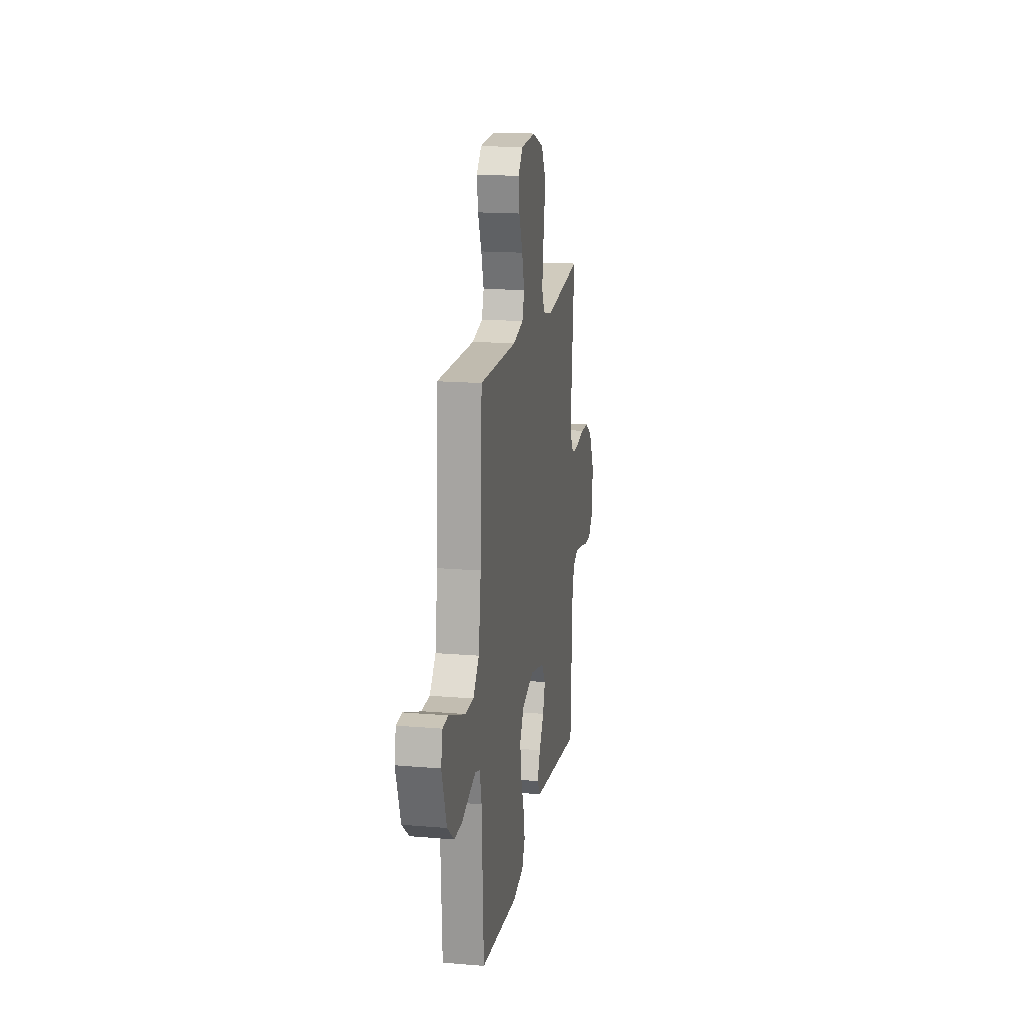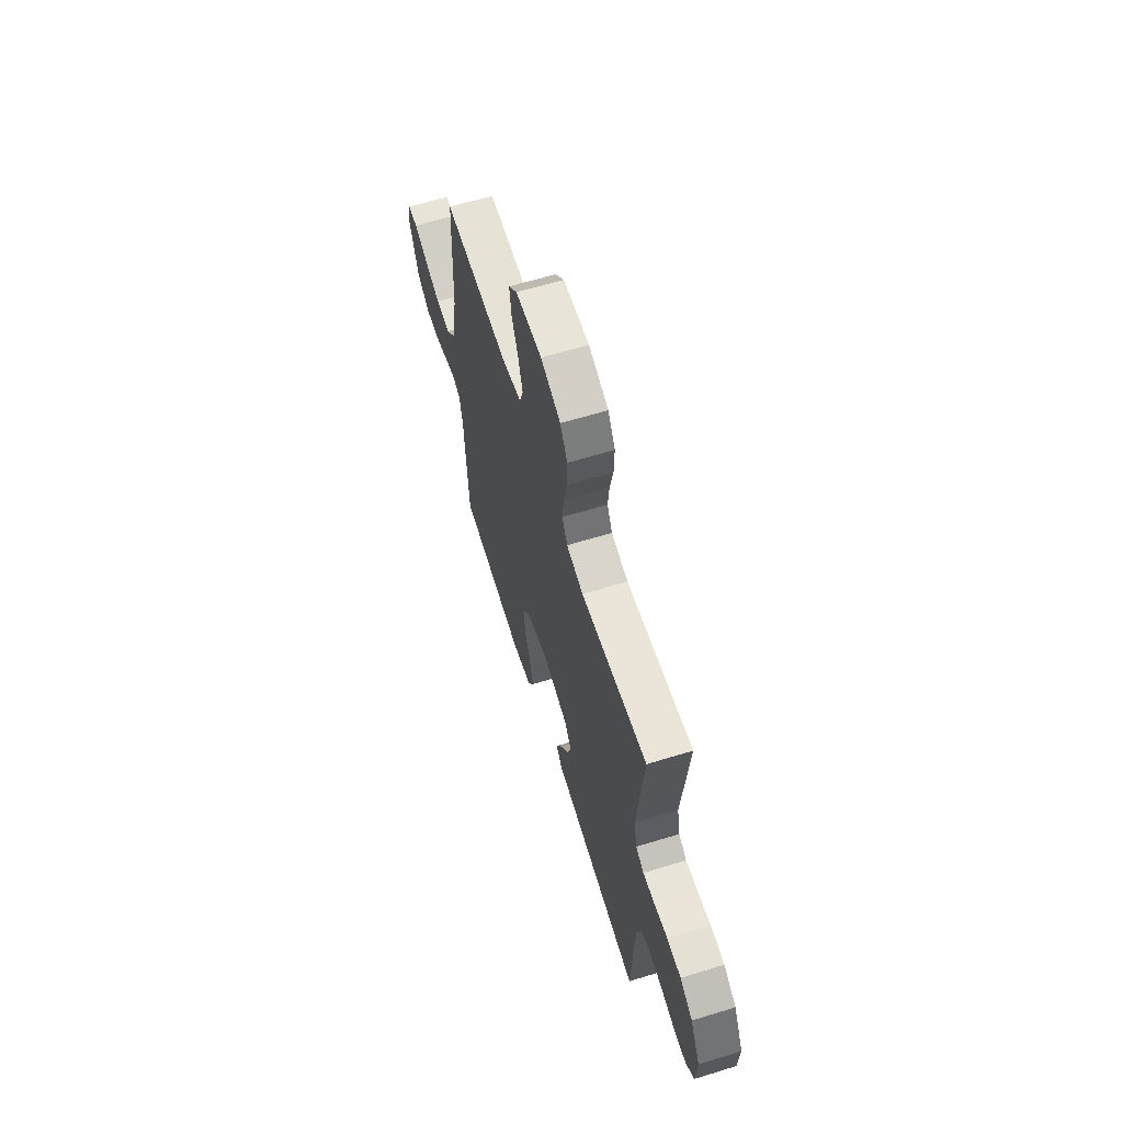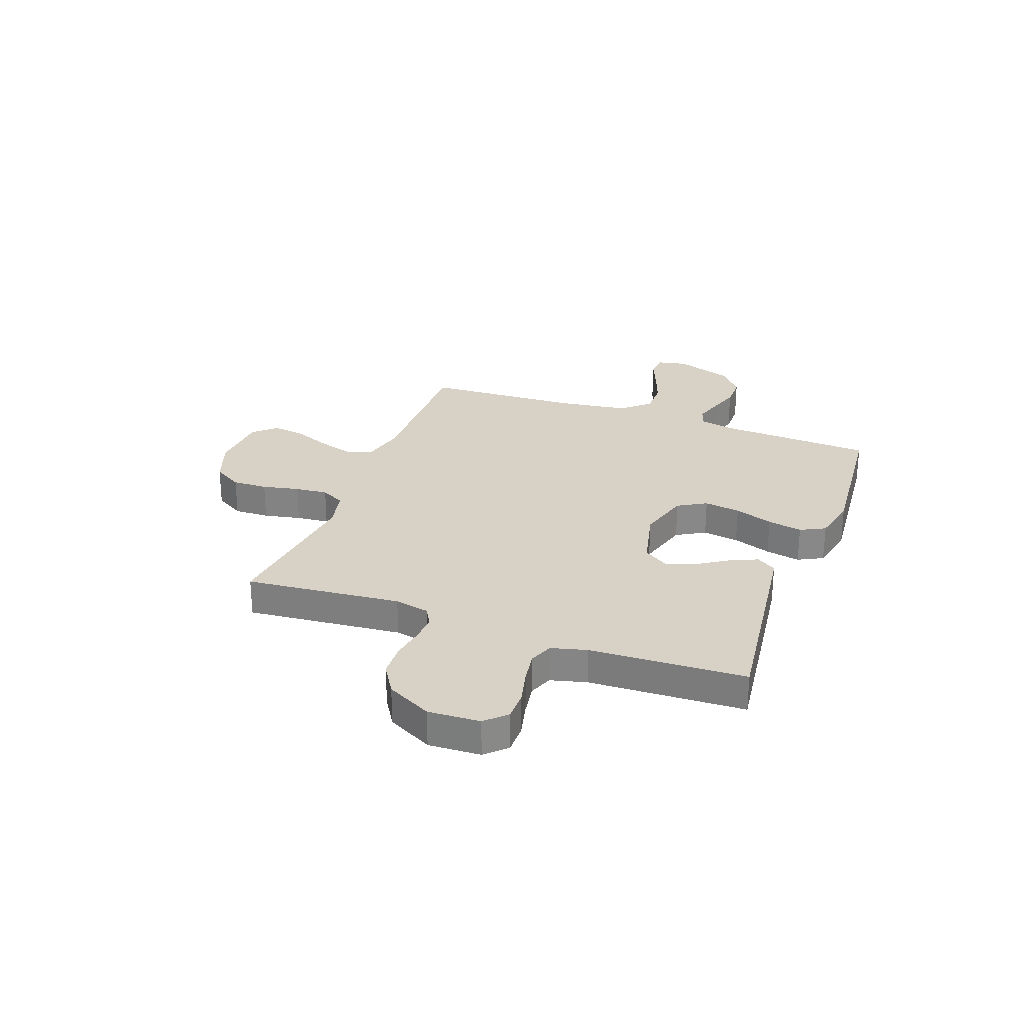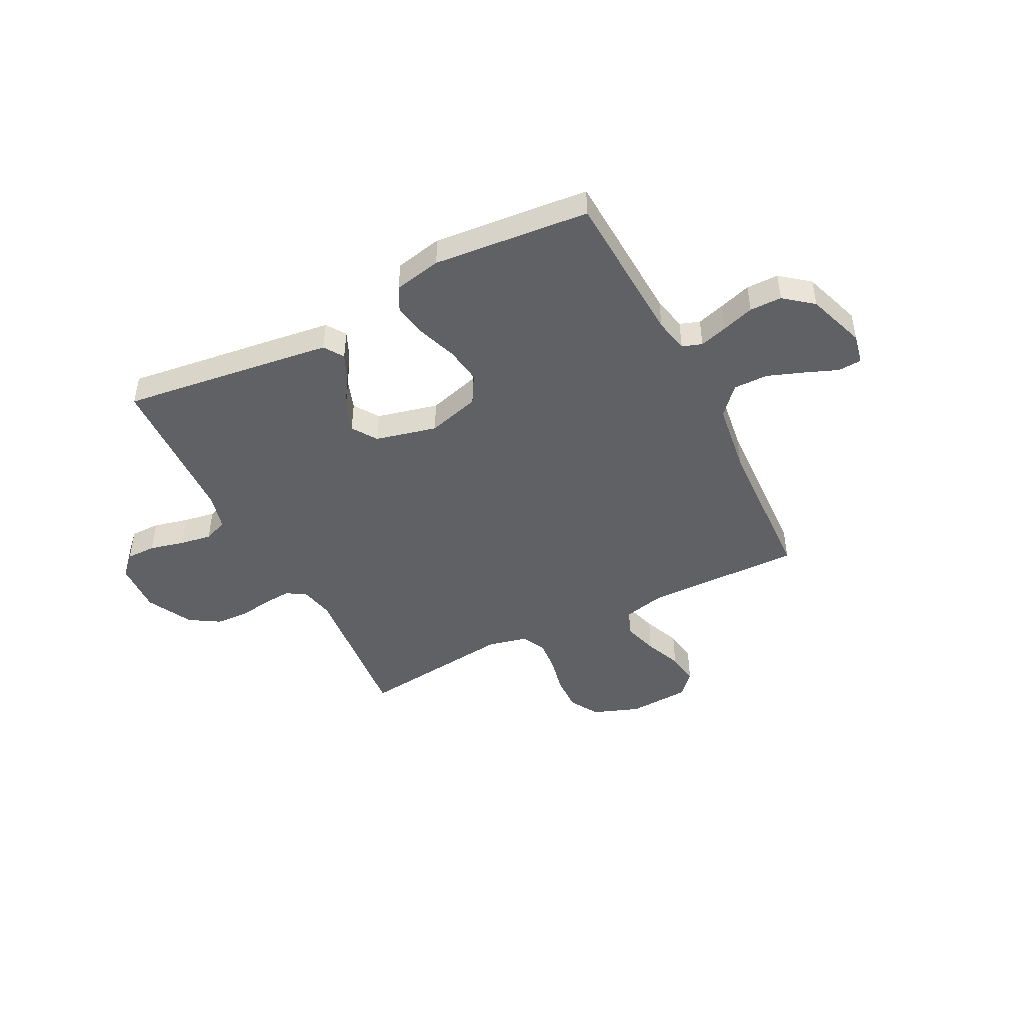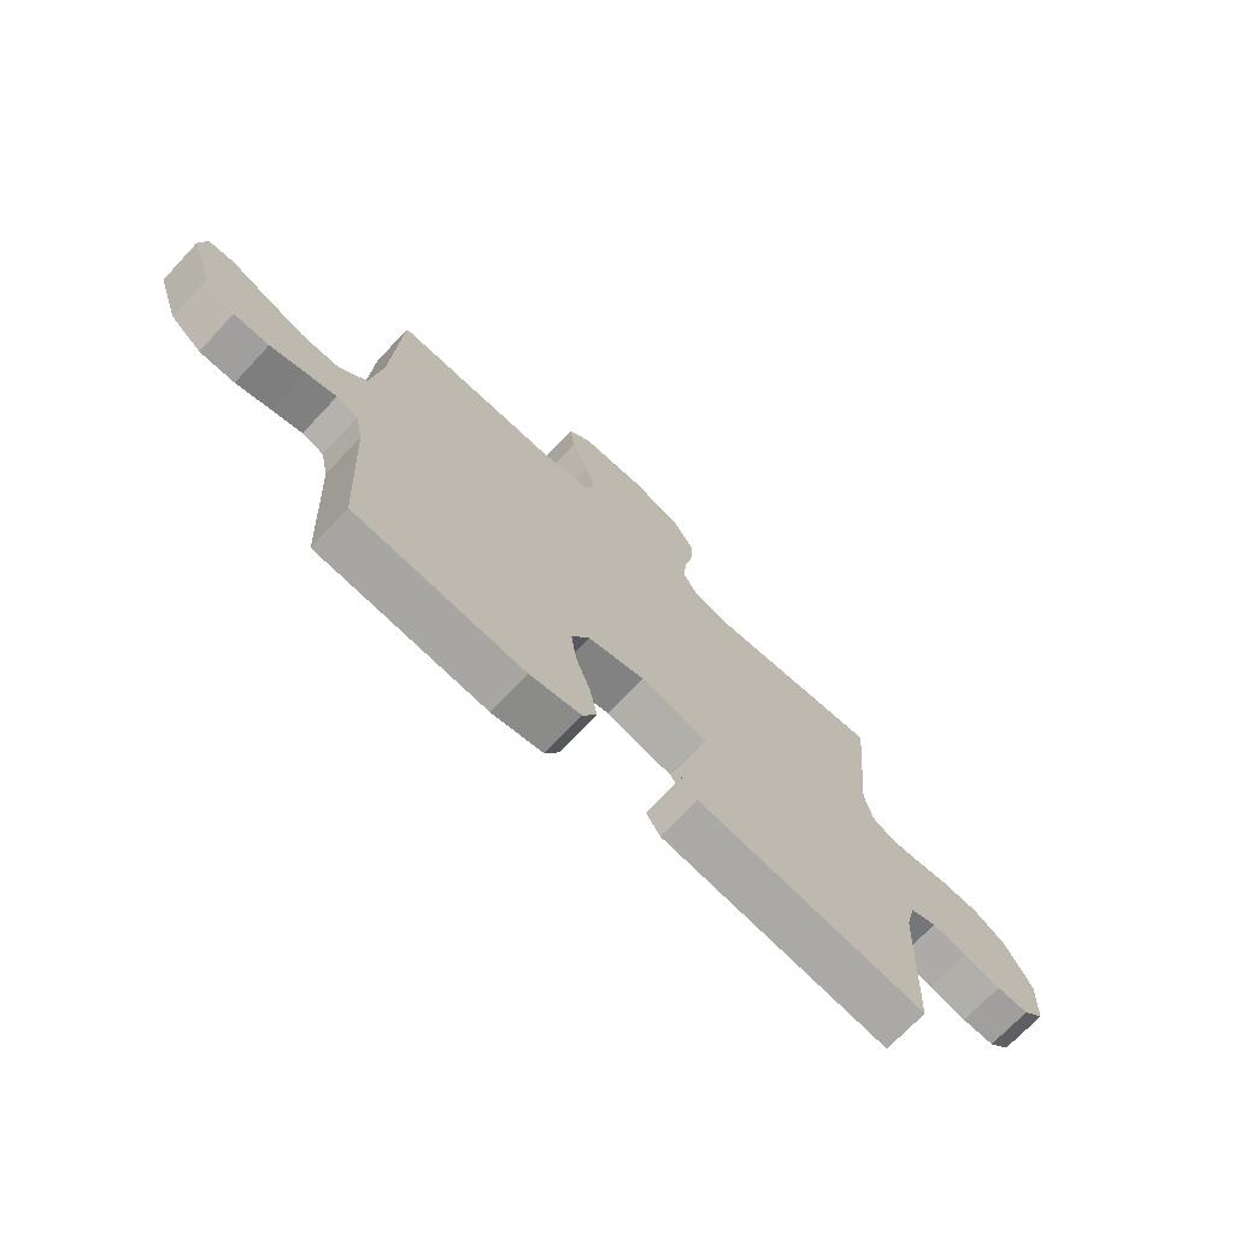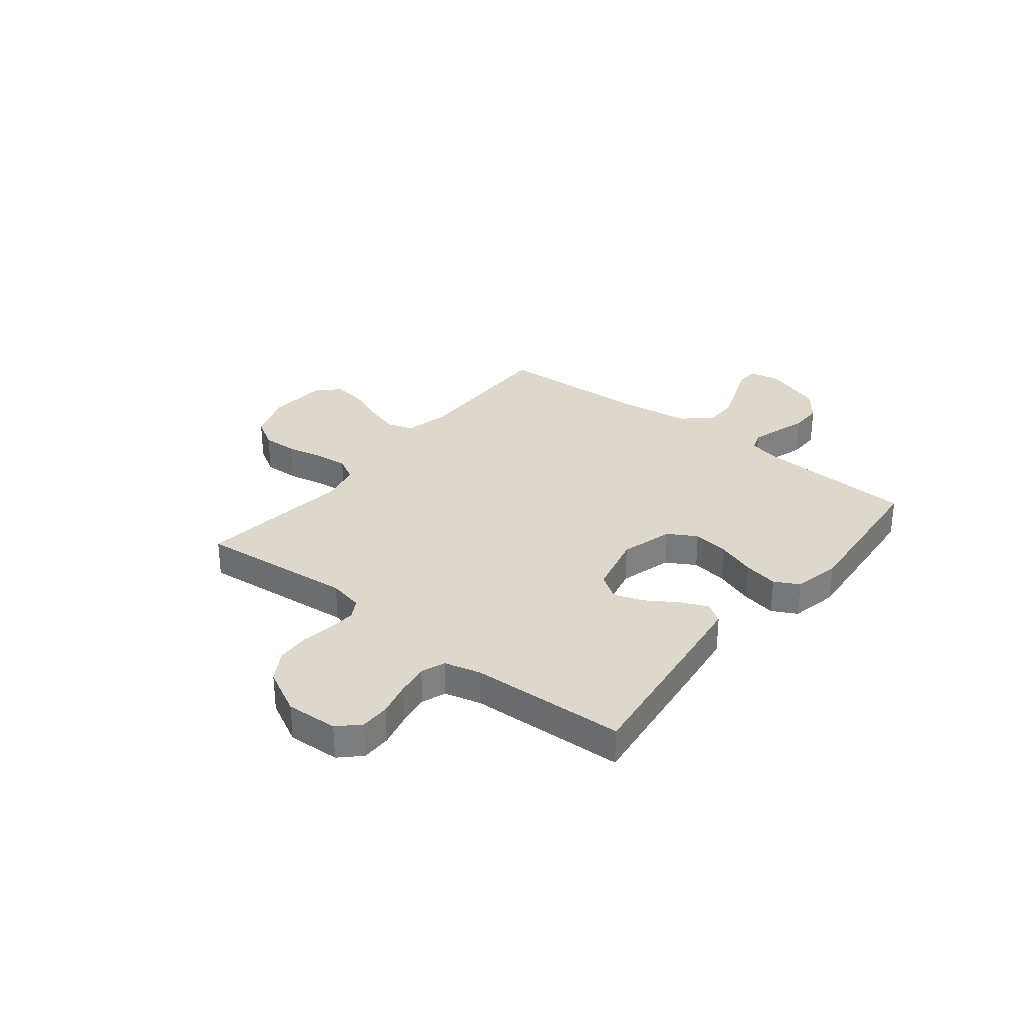
<metadata>
{"format":"obj","ext":"obj","renderer":"f3d","projection":"perspective","resolution":1024,"background":"white","views":[{"elev":16.9,"azim":-80.3,"up":"+Z"},{"elev":62.9,"azim":72.7,"up":"+Z"},{"elev":27.5,"azim":110.3,"up":"+Y"},{"elev":-45.9,"azim":-153.0,"up":"+Y"},{"elev":-71.5,"azim":-43.2,"up":"+Z"},{"elev":31.1,"azim":128.5,"up":"+Y"}]}
</metadata>
<code>
v 0.5 0.07 -0.5
v 0.2 0.07 -0.462
v 0.093 0.07 -0.448
v 0.068 0.07 -0.41
v 0.092 0.07 -0.357
v 0.13 0.07 -0.298
v 0.15 0.07 -0.241
v 0.118 0.07 -0.193
v 0 0.07 -0.165
v -0.101 0.07 -0.194
v -0.133 0.07 -0.249
v -0.123 0.07 -0.319
v -0.097 0.07 -0.393
v -0.084 0.07 -0.46
v -0.109 0.07 -0.508
v -0.2 0.07 -0.527
v -0.5 0.07 -0.5
v -0.515 0.07 -0.2
v -0.529 0.07 -0.134
v -0.567 0.07 -0.121
v -0.62 0.07 -0.137
v -0.682 0.07 -0.157
v -0.744 0.07 -0.157
v -0.799 0.07 -0.113
v -0.838 0.07 0
v -0.826 0.07 0.058
v -0.781 0.07 0.061
v -0.718 0.07 0.036
v -0.647 0.07 0.01
v -0.581 0.07 0.01
v -0.533 0.07 0.064
v -0.514 0.07 0.2
v -0.5 0.07 0.5
v -0.2 0.07 0.496
v -0.116 0.07 0.516
v -0.099 0.07 0.566
v -0.119 0.07 0.634
v -0.148 0.07 0.705
v -0.157 0.07 0.769
v -0.118 0.07 0.811
v 0 0.07 0.818
v 0.09 0.07 0.785
v 0.123 0.07 0.729
v 0.121 0.07 0.661
v 0.106 0.07 0.59
v 0.1 0.07 0.527
v 0.124 0.07 0.481
v 0.2 0.07 0.464
v 0.5 0.07 0.5
v 0.471 0.07 0.2
v 0.485 0.07 0.133
v 0.522 0.07 0.112
v 0.576 0.07 0.116
v 0.638 0.07 0.126
v 0.702 0.07 0.123
v 0.76 0.07 0.087
v 0.805 0.07 0
v 0.8 0.07 -0.1
v 0.762 0.07 -0.139
v 0.705 0.07 -0.139
v 0.639 0.07 -0.123
v 0.577 0.07 -0.113
v 0.531 0.07 -0.131
v 0.513 0.07 -0.2
v 0.5 0 -0.5
v 0.2 0 -0.462
v 0.093 0 -0.448
v 0.068 0 -0.41
v 0.092 0 -0.357
v 0.13 0 -0.298
v 0.15 0 -0.241
v 0.118 0 -0.193
v 0 0 -0.165
v -0.101 0 -0.194
v -0.133 0 -0.249
v -0.123 0 -0.319
v -0.097 0 -0.393
v -0.084 0 -0.46
v -0.109 0 -0.508
v -0.2 0 -0.527
v -0.5 0 -0.5
v -0.515 0 -0.2
v -0.529 0 -0.134
v -0.567 0 -0.121
v -0.62 0 -0.137
v -0.682 0 -0.157
v -0.744 0 -0.157
v -0.799 0 -0.113
v -0.838 0 0
v -0.826 0 0.058
v -0.781 0 0.061
v -0.718 0 0.036
v -0.647 0 0.01
v -0.581 0 0.01
v -0.533 0 0.064
v -0.514 0 0.2
v -0.5 0 0.5
v -0.2 0 0.496
v -0.116 0 0.516
v -0.099 0 0.566
v -0.119 0 0.634
v -0.148 0 0.705
v -0.157 0 0.769
v -0.118 0 0.811
v 0 0 0.818
v 0.09 0 0.785
v 0.123 0 0.729
v 0.121 0 0.661
v 0.106 0 0.59
v 0.1 0 0.527
v 0.124 0 0.481
v 0.2 0 0.464
v 0.5 0 0.5
v 0.471 0 0.2
v 0.485 0 0.133
v 0.522 0 0.112
v 0.576 0 0.116
v 0.638 0 0.126
v 0.702 0 0.123
v 0.76 0 0.087
v 0.805 0 0
v 0.8 0 -0.1
v 0.762 0 -0.139
v 0.705 0 -0.139
v 0.639 0 -0.123
v 0.577 0 -0.113
v 0.531 0 -0.131
v 0.513 0 -0.2
f 59 60 61
f 58 59 61
f 57 58 61
f 56 57 61
f 55 56 61
f 54 55 61
f 53 54 61
f 52 53 61 62
f 51 52 62 63
f 48 49 50
f 51 63 64
f 50 51 64
f 48 50 64
f 47 48 64
f 43 44 45
f 42 43 45
f 41 42 45
f 40 41 45
f 39 40 45
f 38 39 45
f 37 38 45
f 36 37 45 46
f 35 36 46 47
f 32 33 34
f 35 47 64
f 34 35 64
f 32 34 64
f 31 32 64
f 26 27 28
f 25 26 28
f 24 25 28
f 23 24 28
f 22 23 28
f 21 22 28
f 20 21 28 29
f 19 20 29 30
f 16 17 18
f 15 16 18
f 14 15 18
f 13 14 18
f 12 13 18
f 11 12 18 19
f 19 30 31
f 11 19 31
f 10 11 31
f 4 5 6
f 3 4 6
f 2 3 6
f 1 2 6
f 64 1 6
f 64 6 7
f 9 10 31
f 8 9 31 64
f 7 8 64
f 125 124 123
f 125 123 122
f 125 122 121
f 125 121 120
f 125 120 119
f 125 119 118
f 125 118 117
f 126 125 117 116
f 127 126 116 115
f 114 113 112
f 128 127 115
f 128 115 114
f 128 114 112
f 128 112 111
f 109 108 107
f 109 107 106
f 109 106 105
f 109 105 104
f 109 104 103
f 109 103 102
f 109 102 101
f 110 109 101 100
f 111 110 100 99
f 98 97 96
f 128 111 99
f 128 99 98
f 128 98 96
f 128 96 95
f 92 91 90
f 92 90 89
f 92 89 88
f 92 88 87
f 92 87 86
f 92 86 85
f 93 92 85 84
f 94 93 84 83
f 82 81 80
f 82 80 79
f 82 79 78
f 82 78 77
f 82 77 76
f 83 82 76 75
f 95 94 83
f 95 83 75
f 95 75 74
f 70 69 68
f 70 68 67
f 70 67 66
f 70 66 65
f 70 65 128
f 71 70 128
f 95 74 73
f 128 95 73 72
f 128 72 71
f 1 65 66 2
f 2 66 67 3
f 3 67 68 4
f 4 68 69 5
f 5 69 70 6
f 6 70 71 7
f 7 71 72 8
f 8 72 73 9
f 9 73 74 10
f 10 74 75 11
f 11 75 76 12
f 12 76 77 13
f 13 77 78 14
f 14 78 79 15
f 15 79 80 16
f 16 80 81 17
f 17 81 82 18
f 18 82 83 19
f 19 83 84 20
f 20 84 85 21
f 21 85 86 22
f 22 86 87 23
f 23 87 88 24
f 24 88 89 25
f 25 89 90 26
f 26 90 91 27
f 27 91 92 28
f 28 92 93 29
f 29 93 94 30
f 30 94 95 31
f 31 95 96 32
f 32 96 97 33
f 33 97 98 34
f 34 98 99 35
f 35 99 100 36
f 36 100 101 37
f 37 101 102 38
f 38 102 103 39
f 39 103 104 40
f 40 104 105 41
f 41 105 106 42
f 42 106 107 43
f 43 107 108 44
f 44 108 109 45
f 45 109 110 46
f 46 110 111 47
f 47 111 112 48
f 48 112 113 49
f 49 113 114 50
f 50 114 115 51
f 51 115 116 52
f 52 116 117 53
f 53 117 118 54
f 54 118 119 55
f 55 119 120 56
f 56 120 121 57
f 57 121 122 58
f 58 122 123 59
f 59 123 124 60
f 60 124 125 61
f 61 125 126 62
f 62 126 127 63
f 63 127 128 64
f 64 128 65 1

</code>
